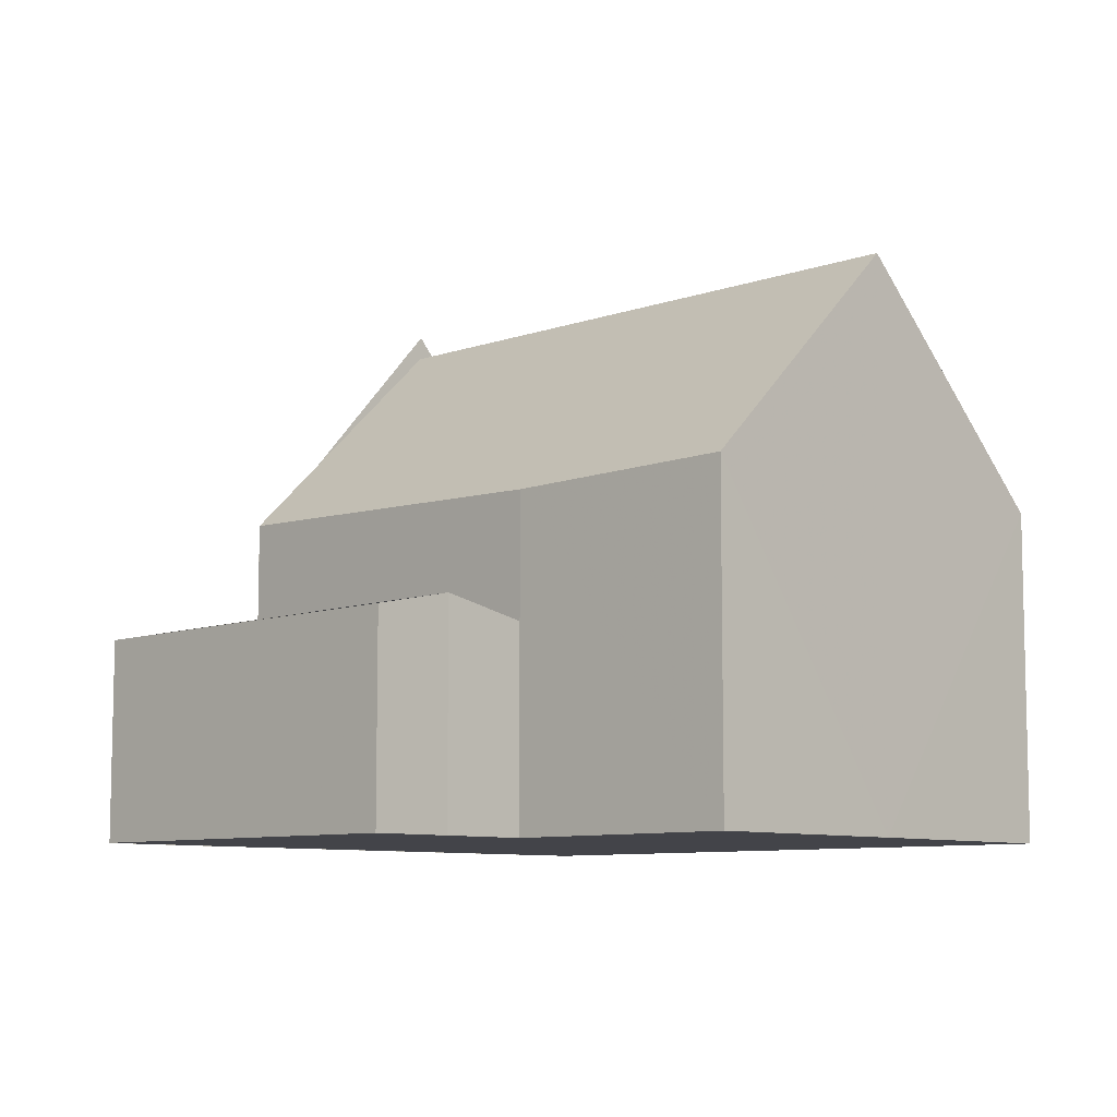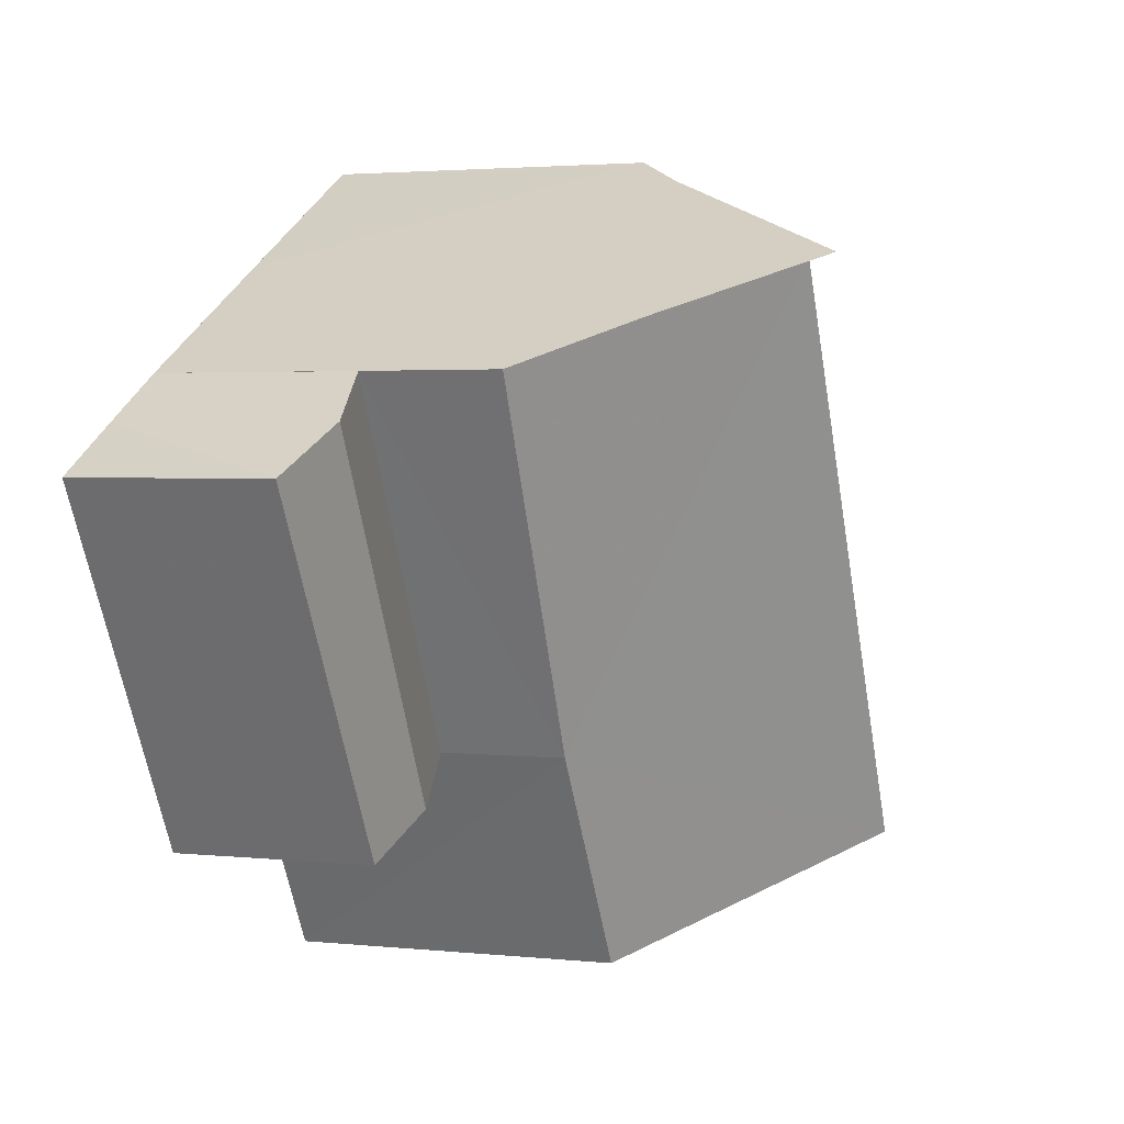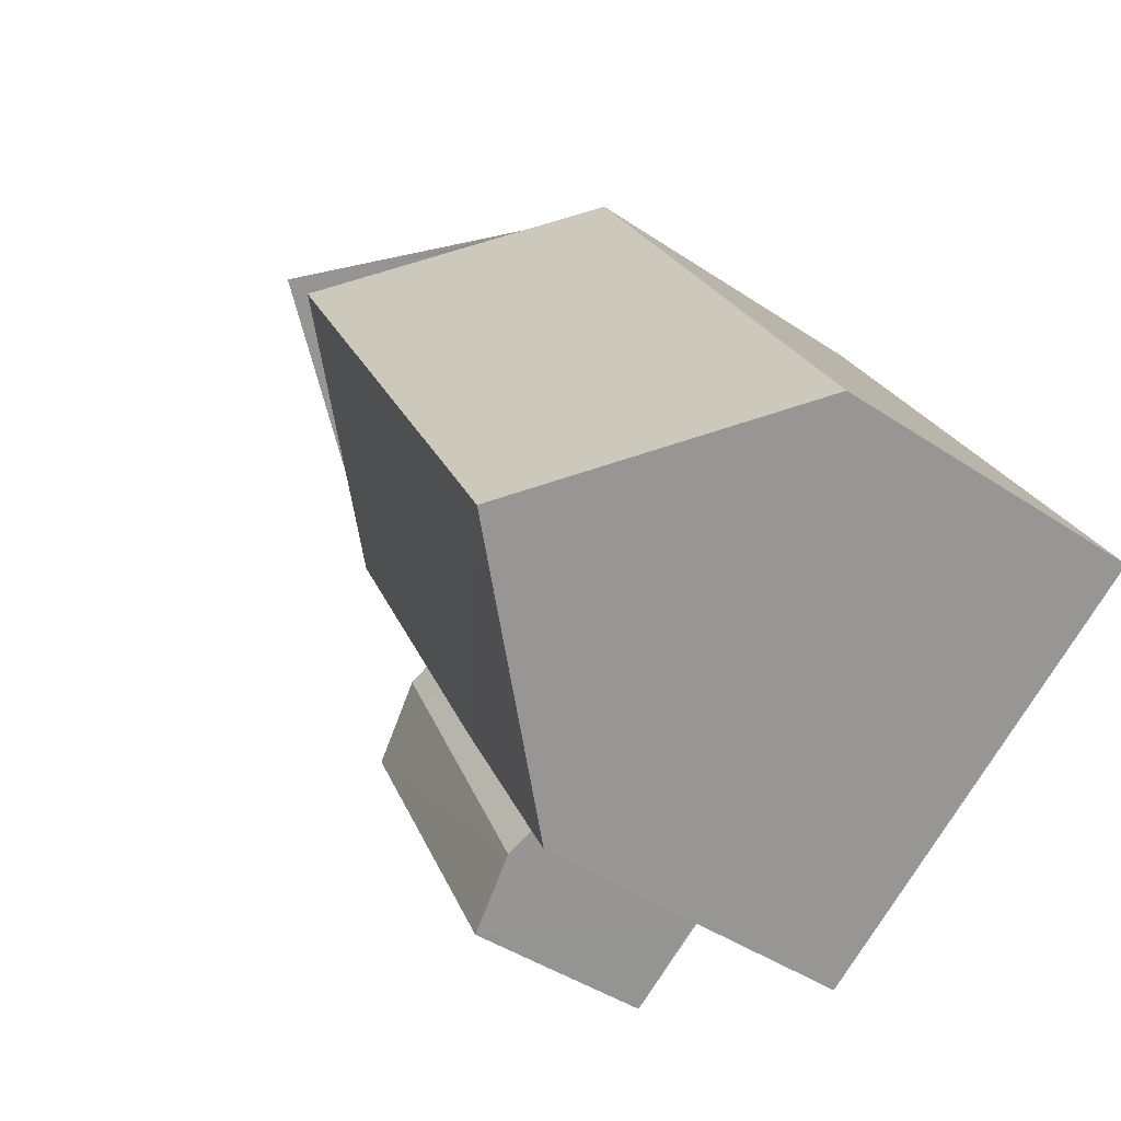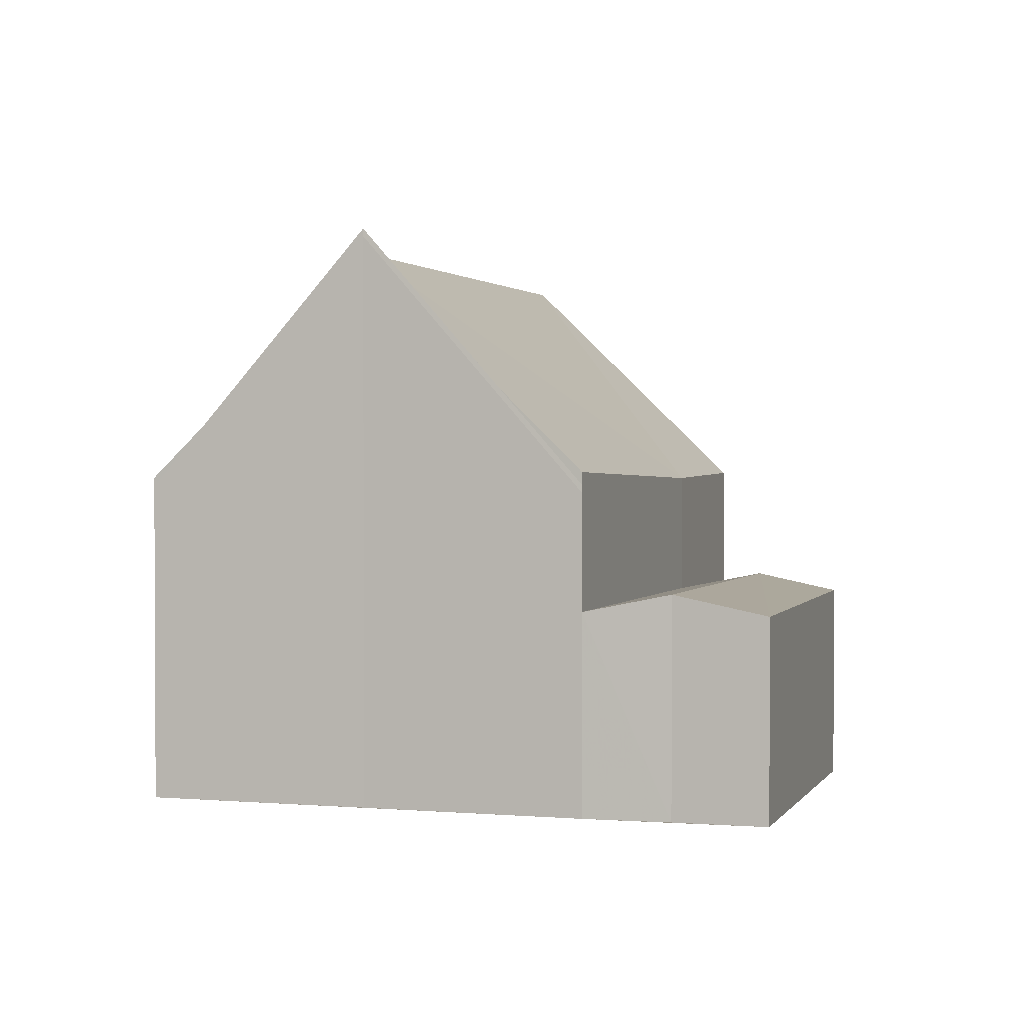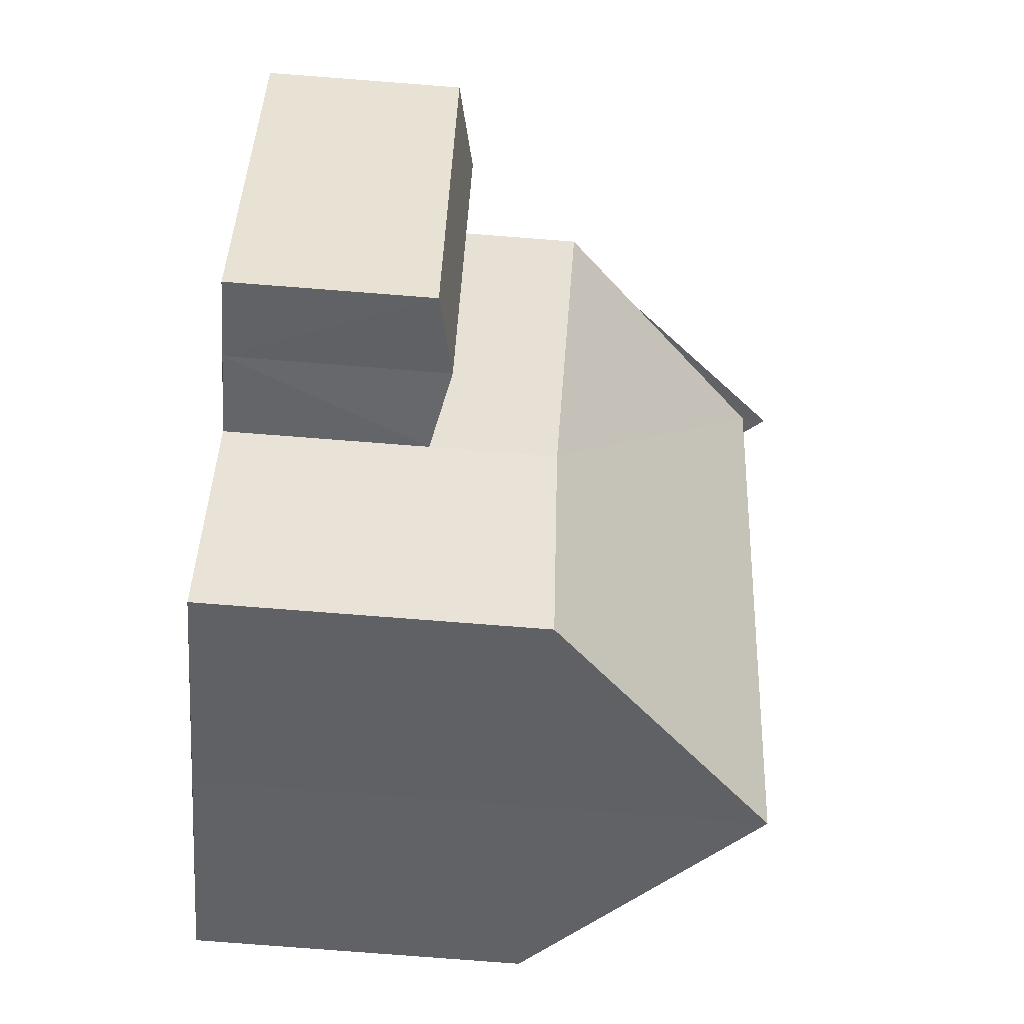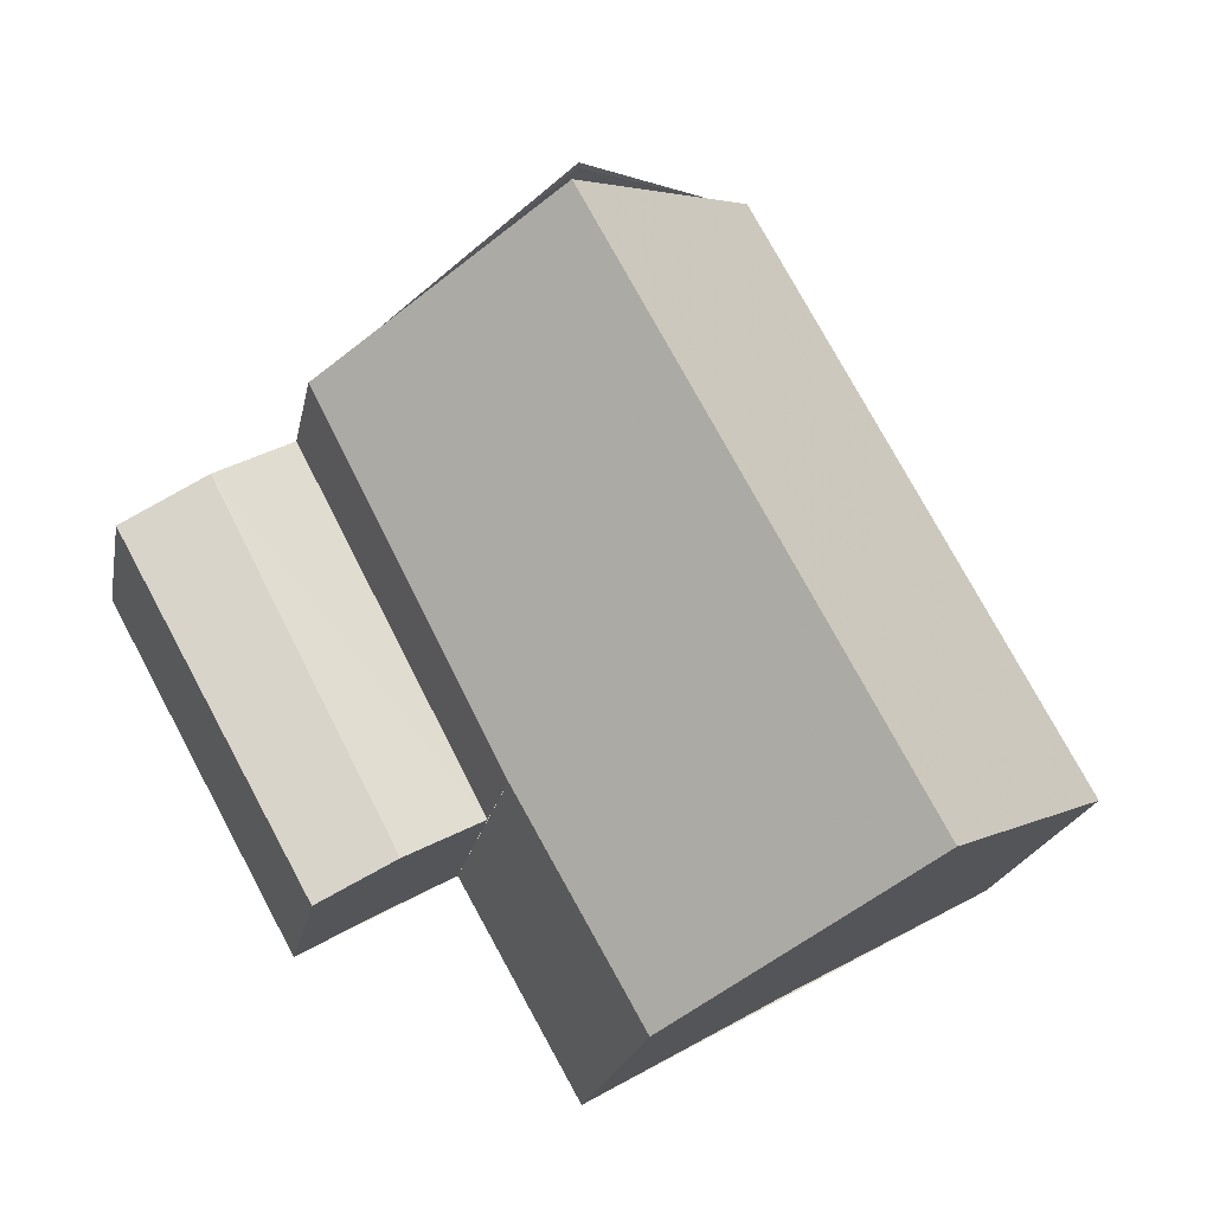
<metadata>
{"format":"obj","ext":"obj","renderer":"f3d","projection":"perspective","resolution":1024,"background":"white","views":[{"elev":-8.4,"azim":-16.9,"up":"+Z"},{"elev":2.5,"azim":-69.8,"up":"+Y"},{"elev":-44.7,"azim":52.2,"up":"+Y"},{"elev":1.6,"azim":-134.3,"up":"+Z"},{"elev":-79.2,"azim":-94.4,"up":"+Y"},{"elev":-19.9,"azim":-10.4,"up":"+Y"}]}
</metadata>
<code>
v 8.413e+04 4.311e+05 5.194
v 8.414e+04 4.311e+05 8.721
v 8.414e+04 4.311e+05 5.194
v 8.413e+04 4.311e+05 8.721
v 8.414e+04 4.311e+05 8.721
v 8.413e+04 4.311e+05 5.141
v 8.413e+04 4.311e+05 5.194
v 8.413e+04 4.311e+05 8.721
v 8.413e+04 4.311e+05 5.309
v 8.413e+04 4.311e+05 3.46
v 8.413e+04 4.311e+05 3.46
v 8.413e+04 4.311e+05 3.172
v 8.413e+04 4.311e+05 3.172
v 8.413e+04 4.311e+05 3.155
v 8.413e+04 4.311e+05 3.186
v 8.413e+04 4.311e+05 3.46
v 8.413e+04 4.311e+05 3.46
v 8.413e+04 4.311e+05 0
v 8.414e+04 4.311e+05 0
v 8.413e+04 4.311e+05 0
v 8.413e+04 4.311e+05 0
v 8.413e+04 4.311e+05 0
v 8.413e+04 4.311e+05 0
v 8.413e+04 4.311e+05 0
v 8.413e+04 4.311e+05 0
v 8.413e+04 4.311e+05 0
v 8.413e+04 4.311e+05 0
v 8.414e+04 4.311e+05 0
v 8.413e+04 4.311e+05 8.997
v 8.413e+04 4.311e+05 5.051
v 8.413e+04 4.311e+05 4.931
v 8.413e+04 4.311e+05 9.117
v 8.413e+04 4.311e+05 0
v 8.413e+04 4.311e+05 5.112
v 8.413e+04 4.311e+05 9.117
v 8.413e+04 4.311e+05 8.997
v 8.413e+04 4.311e+05 4.992
f 1 2 3
f 1 4 2
f 5 6 7
f 8 9 6
f 5 8 6
f 10 11 12
f 13 10 12
f 14 15 16
f 17 14 16
f 18 19 20
f 21 22 18
f 18 23 19
f 22 24 18
f 24 23 18
f 25 13 24
f 25 10 13
f 12 11 26
f 18 12 26
f 14 17 25
f 22 14 25
f 26 15 21
f 26 16 15
f 21 14 22
f 21 15 14
f 27 1 23
f 27 4 1
f 1 3 19
f 23 1 19
f 3 2 28
f 19 3 28
f 9 8 27
f 24 9 27
f 28 7 20
f 28 5 7
f 20 6 18
f 20 7 6
f 6 9 13
f 12 6 13
f 29 30 31
f 29 32 30
f 30 32 33
f 23 30 33
f 34 35 36
f 37 34 36
f 33 34 24
f 33 35 34

</code>
